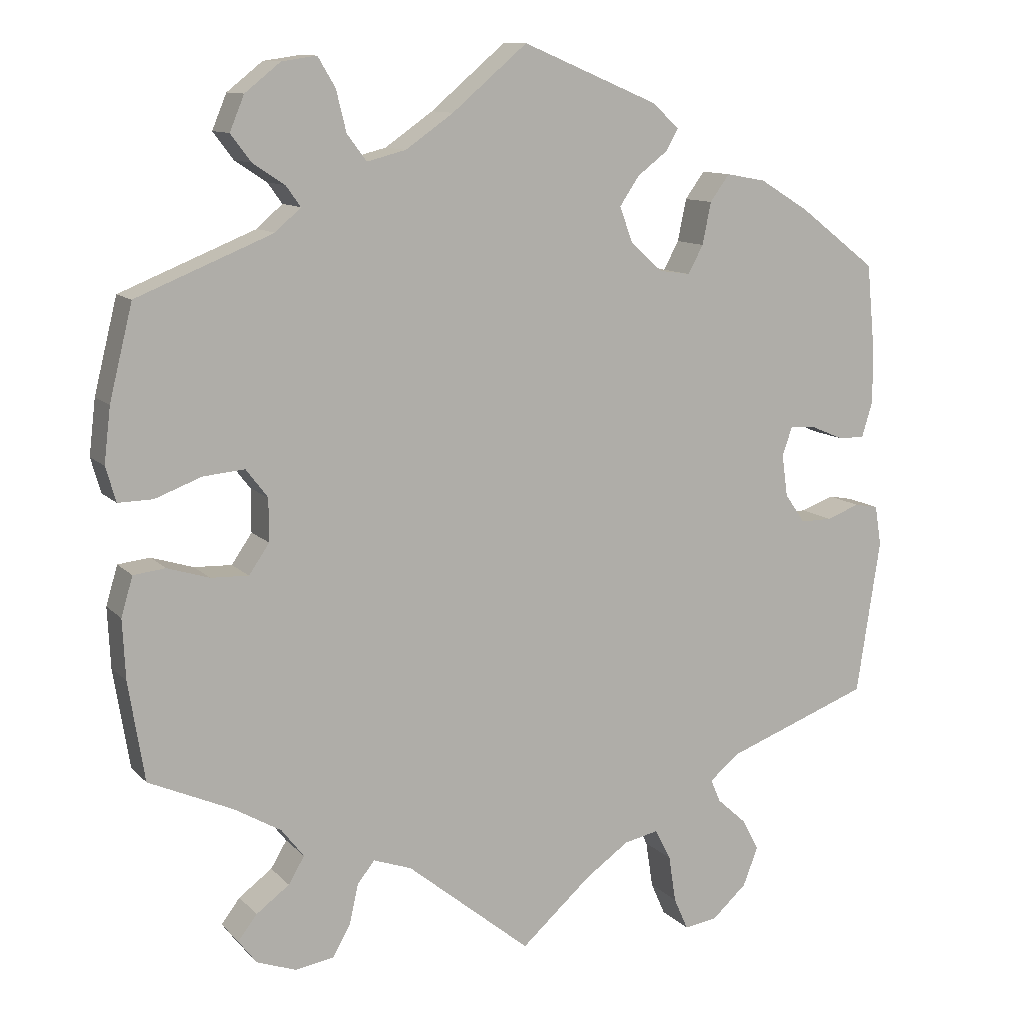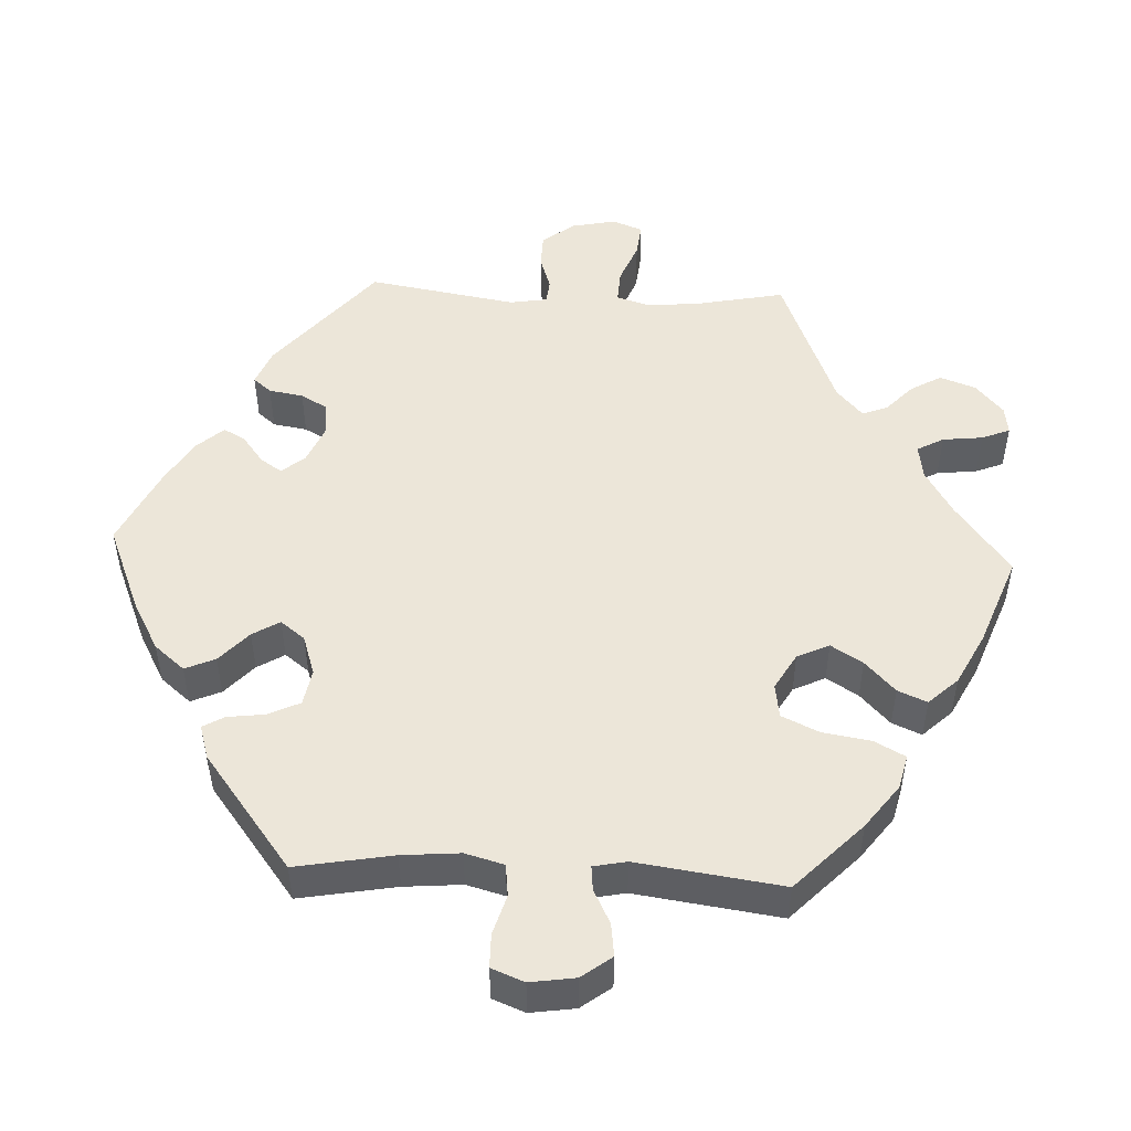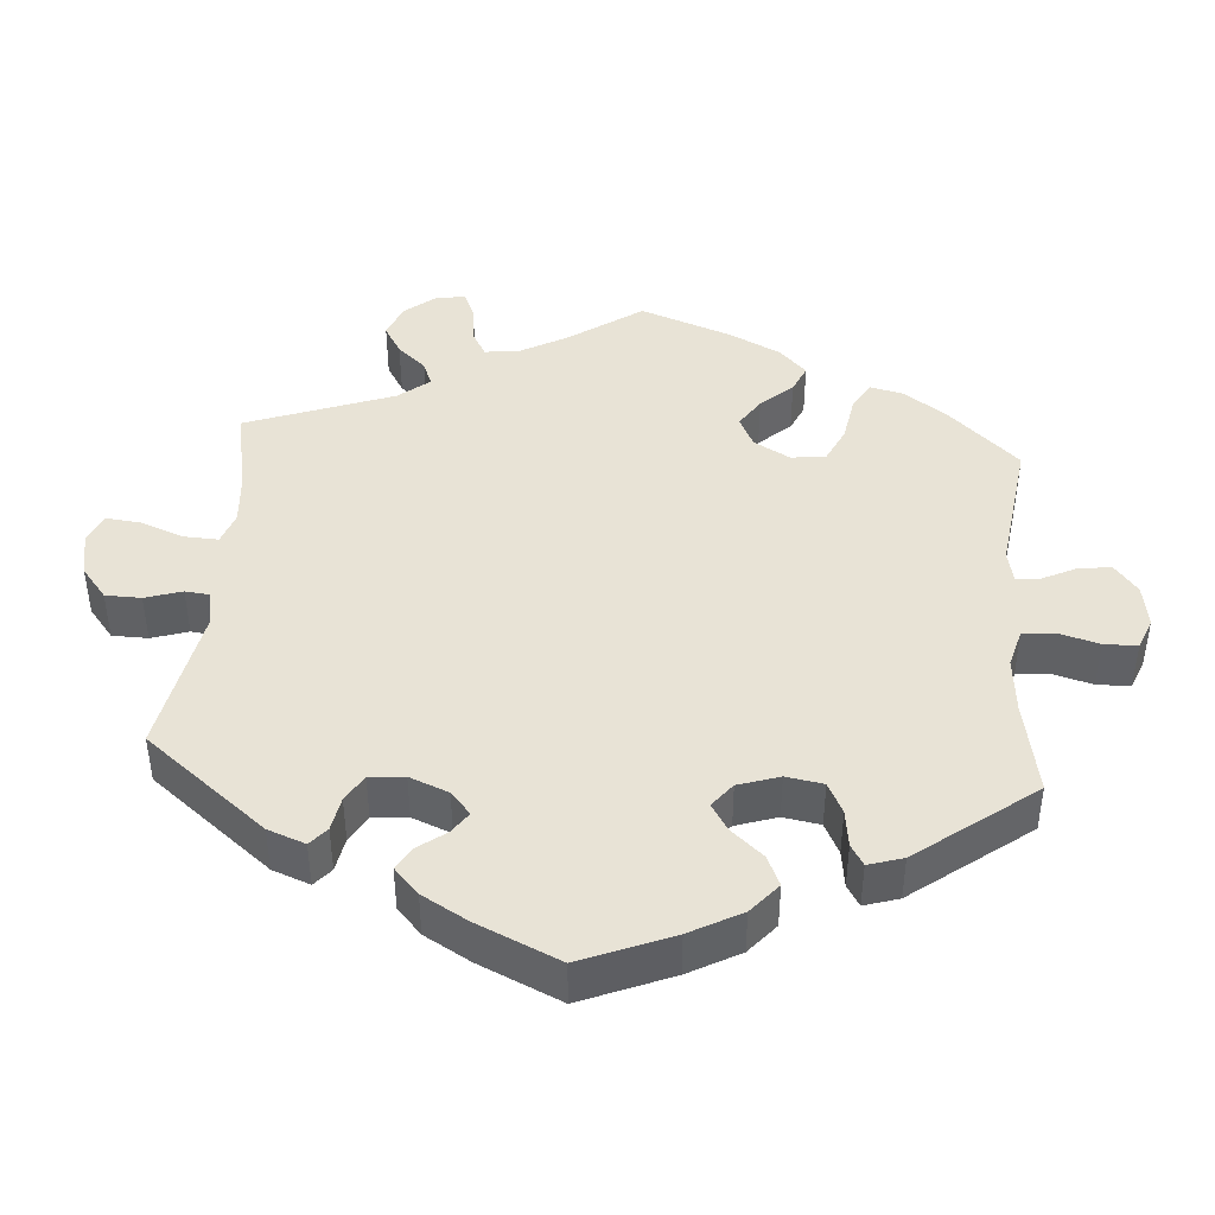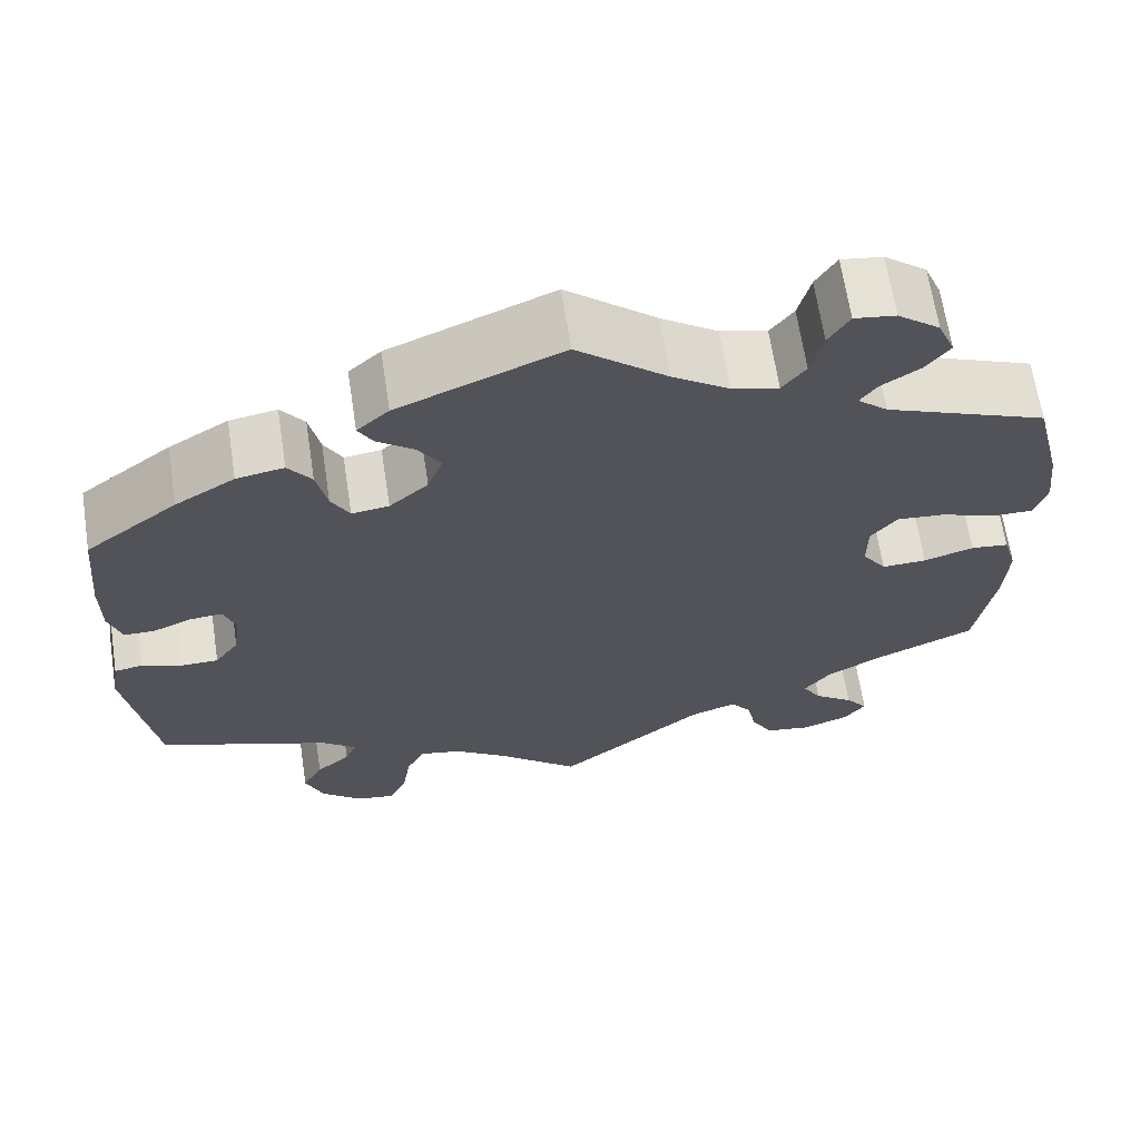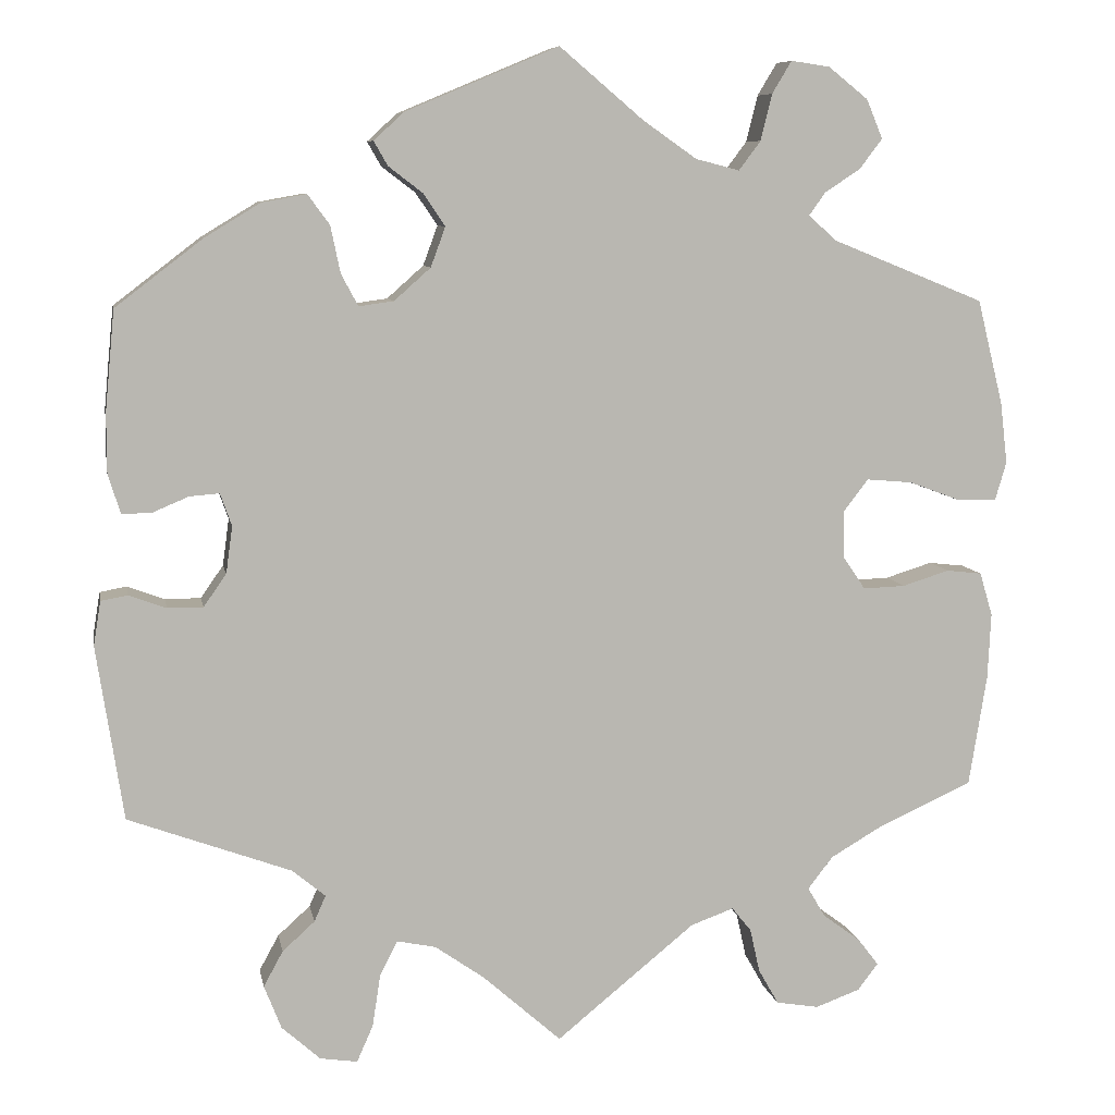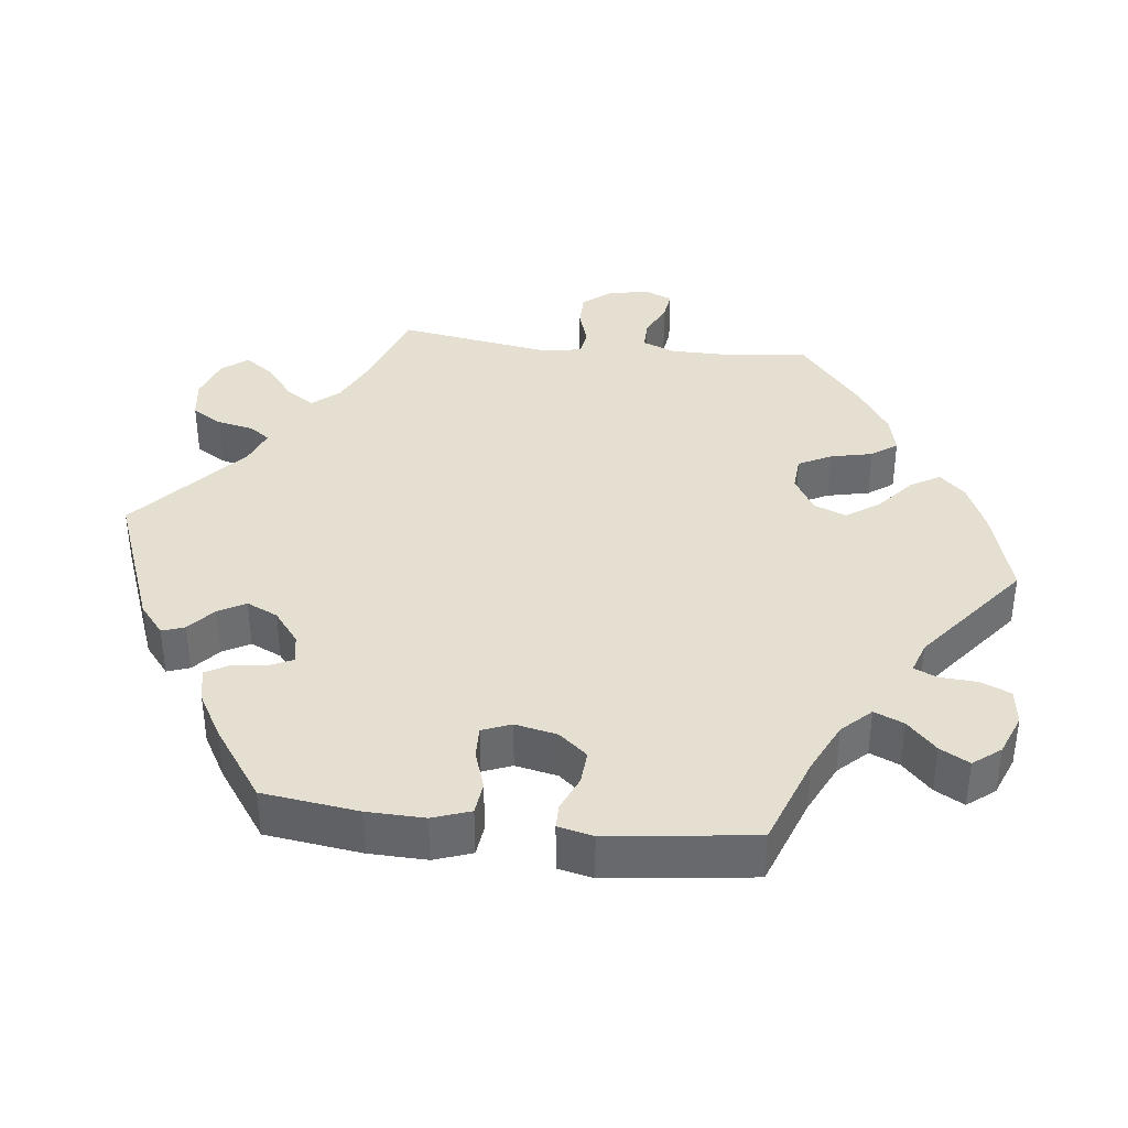
<metadata>
{"format":"obj","ext":"obj","renderer":"f3d","projection":"perspective","resolution":1024,"background":"white","views":[{"elev":11.1,"azim":155.1,"up":"+Z"},{"elev":48.7,"azim":32.7,"up":"+Y"},{"elev":41.9,"azim":-55.6,"up":"+Y"},{"elev":66.1,"azim":-8.7,"up":"+Z"},{"elev":8.2,"azim":-10.5,"up":"+Z"},{"elev":37.3,"azim":-23.1,"up":"+Y"}]}
</metadata>
<code>
v -0.097 0.07 -0.534
v -0.238 0.07 -0.589
v -0.158 0.07 0.356
v -0.209 0.07 0.477
v -0.416 0.07 0.087
v -0.41 0.07 -0.011
v 0.104 0.07 0.532
v 0.334 0.07 0.445
v 0.349 0.07 0.386
v -0.246 0.07 0.31
v -0.402 0.07 0.047
v -0.304 0.07 -0.627
v 0.503 0.07 -0.032
v -0.336 0.07 -0.384
v -0.203 0.07 0.316
v 0.569 0.07 0.181
v 0.249 0.07 -0.491
v 0.289 0.07 0.605
v -0.482 0.07 -0.051
v -0.561 0.07 -0.04
v -0.306 0.07 0.444
v 0.419 0.07 -0.545
v -0.14 0.07 0.405
v 0.394 0.07 -0.578
v -0.43 0.07 0.392
v -0.361 0.07 0.434
v 0.265 0.07 0.565
v 0.224 0.07 0.472
v 0 0.07 0.62
v 0.365 0.07 -0.011
v -0.528 0.07 -0.034
v -0.534 0.07 0.065
v -0 0.07 -0.62
v -0.189 0.07 0.541
v -0.453 0.07 0.084
v -0.537 0.07 -0.31
v -0.226 0.07 0.507
v 0.251 0.07 0.508
v -0.158 0.07 -0.491
v 0.393 0.07 -0.052
v 0.347 0.07 -0.477
v 0.286 0.07 -0.589
v 0.225 0.07 -0.461
v 0.172 0.07 -0.48
v 0.378 0.07 0.474
v 0.261 0.07 -0.545
v 0.337 0.07 0.598
v 0.537 0.07 -0.31
v -0.279 0.07 0.407
v 0.356 0.07 -0.4
v 0.578 0.07 0.105
v -0.206 0.07 -0.481
v -0.295 0.07 -0.418
v -0.57 0.07 -0.095
v 0.445 0.07 -0.05
v 0.393 0.07 -0.511
v -0.167 0.07 0.445
v -0.349 0.07 -0.486
v -0.258 0.07 -0.634
v -0.228 0.07 -0.524
v 0.406 0.07 0.511
v 0.365 0.07 0.048
v 0.537 0.07 0.31
v 0.563 0.07 -0.091
v 0.325 0.07 -0.44
v 0.395 0.07 0.087
v 0.339 0.07 -0.598
v -0.352 0.07 -0.584
v 0.547 0.07 -0.037
v -0.438 0.07 -0.051
v 0.421 0.07 -0.362
v 0.516 0.07 0.058
v 0.386 0.07 0.559
v 0.17 0.07 0.486
v -0.537 0.07 0.31
v -0.267 0.07 0.349
v 0.314 0.07 0.417
v -0.373 0.07 -0.53
v -0.309 0.07 -0.45
v -0.549 0.07 0.186
v -0.498 0.07 0.065
v 0.559 0.07 -0.173
v -0.549 0.07 0.113
v 0.564 0.07 0.057
v 0.452 0.07 0.082
v -0.097 -0 -0.534
v -0.238 -0 -0.589
v -0.158 -0 0.356
v -0.209 -0 0.477
v -0.416 -0 0.087
v -0.41 -0 -0.011
v 0.104 -0 0.532
v 0.334 -0 0.445
v 0.349 -0 0.386
v -0.246 -0 0.31
v -0.402 -0 0.047
v -0.304 -0 -0.627
v 0.503 -0 -0.032
v -0.336 -0 -0.384
v -0.203 -0 0.316
v 0.569 -0 0.181
v 0.249 -0 -0.491
v 0.289 -0 0.605
v -0.482 -0 -0.051
v -0.561 -0 -0.04
v -0.306 -0 0.444
v 0.419 -0 -0.545
v -0.14 -0 0.405
v 0.394 -0 -0.578
v -0.43 -0 0.392
v -0.361 -0 0.434
v 0.265 -0 0.565
v 0.224 -0 0.472
v 0 -0 0.62
v 0.365 -0 -0.011
v -0.528 -0 -0.034
v -0.534 -0 0.065
v -0 -0 -0.62
v -0.189 -0 0.541
v -0.453 -0 0.084
v -0.537 -0 -0.31
v -0.226 -0 0.507
v 0.251 -0 0.508
v -0.158 -0 -0.491
v 0.393 -0 -0.052
v 0.347 -0 -0.477
v 0.286 -0 -0.589
v 0.225 -0 -0.461
v 0.172 -0 -0.48
v 0.378 -0 0.474
v 0.261 -0 -0.545
v 0.337 -0 0.598
v 0.537 -0 -0.31
v -0.279 -0 0.407
v 0.356 -0 -0.4
v 0.578 -0 0.105
v -0.206 -0 -0.481
v -0.295 -0 -0.418
v -0.57 -0 -0.095
v 0.445 -0 -0.05
v 0.393 -0 -0.511
v -0.167 -0 0.445
v -0.349 -0 -0.486
v -0.258 -0 -0.634
v -0.228 -0 -0.524
v 0.406 -0 0.511
v 0.365 -0 0.048
v 0.537 -0 0.31
v 0.563 -0 -0.091
v 0.325 -0 -0.44
v 0.395 -0 0.087
v 0.339 -0 -0.598
v -0.352 -0 -0.584
v 0.547 -0 -0.037
v -0.438 -0 -0.051
v 0.421 -0 -0.362
v 0.516 -0 0.058
v 0.386 -0 0.559
v 0.17 -0 0.486
v -0.537 -0 0.31
v -0.267 -0 0.349
v 0.314 -0 0.417
v -0.373 -0 -0.53
v -0.309 -0 -0.45
v -0.549 -0 0.186
v -0.498 -0 0.065
v 0.559 -0 -0.173
v -0.549 -0 0.113
v 0.564 -0 0.057
v 0.452 -0 0.082
f 35 81 32 83
f 5 35 83 80
f 54 20 31 19
f 14 36 54 19
f 53 14 19 70
f 68 78 58 79
f 68 79 53
f 12 68 53
f 60 2 59 12
f 52 60 12 53
f 39 52 53 70
f 44 33 1
f 43 44 1 39
f 67 42 46 17
f 67 17 43
f 24 67 43
f 41 56 22 24
f 65 41 24 43
f 50 65 43 39
f 64 82 48 71
f 55 13 69 64
f 40 55 64 71
f 30 40 71 50
f 51 84 72 85
f 51 85 66
f 9 63 16 51
f 77 9 51 66
f 73 61 45 8
f 73 8 77
f 47 73 77
f 38 27 18 47
f 28 38 47 77
f 74 28 77 66
f 37 34 29 7
f 57 4 37 7
f 23 57 7 74
f 3 23 74 66
f 26 21 49 76
f 26 76 10
f 25 26 10
f 5 80 75 25
f 50 39 70 6
f 62 30 50 6
f 62 6 11
f 15 3 66 62
f 10 15 62 11
f 25 10 11 5
f 168 117 166 120
f 165 168 120 90
f 104 116 105 139
f 104 139 121 99
f 155 104 99 138
f 164 143 163 153
f 138 164 153
f 138 153 97
f 97 144 87 145
f 138 97 145 137
f 155 138 137 124
f 86 118 129
f 124 86 129 128
f 102 131 127 152
f 128 102 152
f 128 152 109
f 109 107 141 126
f 128 109 126 150
f 124 128 150 135
f 156 133 167 149
f 149 154 98 140
f 156 149 140 125
f 135 156 125 115
f 170 157 169 136
f 151 170 136
f 136 101 148 94
f 151 136 94 162
f 93 130 146 158
f 162 93 158
f 162 158 132
f 132 103 112 123
f 162 132 123 113
f 151 162 113 159
f 92 114 119 122
f 92 122 89 142
f 159 92 142 108
f 151 159 108 88
f 161 134 106 111
f 95 161 111
f 95 111 110
f 110 160 165 90
f 91 155 124 135
f 91 135 115 147
f 96 91 147
f 147 151 88 100
f 96 147 100 95
f 90 96 95 110
f 25 110 111 26
f 26 111 106 21
f 21 106 134 49
f 49 134 161 76
f 76 161 95 10
f 10 95 100 15
f 15 100 88 3
f 3 88 108 23
f 23 108 142 57
f 57 142 89 4
f 4 89 122 37
f 37 122 119 34
f 34 119 114 29
f 29 114 92 7
f 7 92 159 74
f 74 159 113 28
f 28 113 123 38
f 38 123 112 27
f 27 112 103 18
f 18 103 132 47
f 47 132 158 73
f 73 158 146 61
f 61 146 130 45
f 45 130 93 8
f 8 93 162 77
f 77 162 94 9
f 9 94 148 63
f 63 148 101 16
f 16 101 136 51
f 51 136 169 84
f 84 169 157 72
f 72 157 170 85
f 85 170 151 66
f 66 151 147 62
f 62 147 115 30
f 30 115 125 40
f 40 125 140 55
f 55 140 98 13
f 13 98 154 69
f 69 154 149 64
f 64 149 167 82
f 82 167 133 48
f 48 133 156 71
f 71 156 135 50
f 50 135 150 65
f 65 150 126 41
f 41 126 141 56
f 56 141 107 22
f 22 107 109 24
f 24 109 152 67
f 67 152 127 42
f 42 127 131 46
f 46 131 102 17
f 17 102 128 43
f 43 128 129 44
f 44 129 118 33
f 33 118 86 1
f 1 86 124 39
f 39 124 137 52
f 52 137 145 60
f 60 145 87 2
f 2 87 144 59
f 59 144 97 12
f 12 97 153 68
f 68 153 163 78
f 78 163 143 58
f 58 143 164 79
f 79 164 138 53
f 53 138 99 14
f 14 99 121 36
f 36 121 139 54
f 54 139 105 20
f 20 105 116 31
f 31 116 104 19
f 19 104 155 70
f 70 155 91 6
f 6 91 96 11
f 11 96 90 5
f 5 90 120 35
f 35 120 166 81
f 81 166 117 32
f 32 117 168 83
f 83 168 165 80
f 80 165 160 75
f 75 160 110 25

</code>
